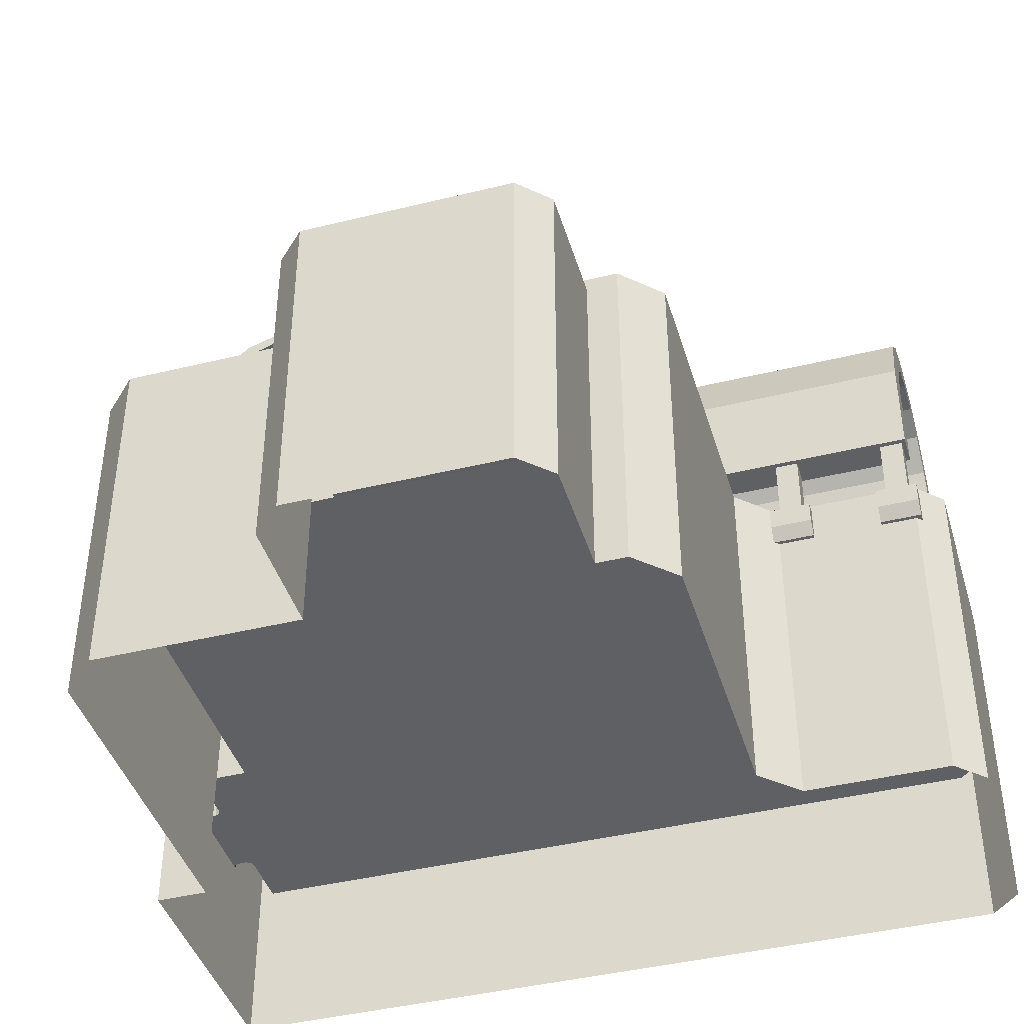
<metadata>
{"format":"obj","ext":"obj","renderer":"f3d","projection":"perspective","resolution":1024,"background":"white","views":[{"elev":-42.3,"azim":-73.6,"up":"+Y"}]}
</metadata>
<code>
o Main_Lab_MainLab
v 6.949 1.979 7.473
v 7.389 1.979 7.033
v 6.949 1.979 7.033
v 7.389 1.979 7.473
v 6.949 0.719 7.473
v 7.389 0.719 7.033
v 6.949 0.719 7.033
v 7.389 0.719 7.473
v 7.092 0.6284 7.651
v 7.567 0.6284 6.855
v 7.092 0.6284 6.855
v 7.567 0.6284 7.651
v 7.092 0.2023 7.651
v 7.567 0.2023 6.855
v 7.092 0.2023 6.855
v 7.567 0.2023 7.651
v 7.092 -0.05744 7.651
v 7.396 -0.05744 6.855
v 7.092 -0.05744 6.855
v 7.396 -0.05744 7.651
v 6.949 1.979 5.342
v 7.389 1.979 4.902
v 6.949 1.979 4.902
v 7.389 1.979 5.342
v 6.949 0.719 5.342
v 7.389 0.719 4.902
v 6.949 0.719 4.902
v 7.389 0.719 5.342
v 7.092 0.6284 5.52
v 7.567 0.6284 4.725
v 7.092 0.6284 4.725
v 7.567 0.6284 5.52
v 7.092 0.2023 5.52
v 7.567 0.2023 4.725
v 7.092 0.2023 4.725
v 7.567 0.2023 5.52
v 7.092 -0.05744 5.52
v 7.396 -0.05744 4.725
v 7.092 -0.05744 4.725
v 7.396 -0.05744 5.52
v 6.949 1.979 3.211
v 7.389 1.979 2.771
v 6.949 1.979 2.771
v 7.389 1.979 3.211
v 6.949 0.719 3.211
v 7.389 0.719 2.771
v 6.949 0.719 2.771
v 7.389 0.719 3.211
v 7.092 0.6284 3.389
v 7.567 0.6284 2.594
v 7.092 0.6284 2.594
v 7.567 0.6284 3.389
v 7.092 0.2023 3.389
v 7.567 0.2023 2.594
v 7.092 0.2023 2.594
v 7.567 0.2023 3.389
v 7.092 -0.05744 3.389
v 7.396 -0.05744 2.594
v 7.092 -0.05744 2.594
v 7.396 -0.05744 3.389
v 6.949 1.979 1.081
v 7.389 1.979 0.6407
v 6.949 1.979 0.6407
v 7.389 1.979 1.081
v 6.949 0.719 1.081
v 7.389 0.719 0.6407
v 6.949 0.719 0.6407
v 7.389 0.719 1.081
v 7.092 0.6284 1.258
v 7.567 0.6284 0.4631
v 7.092 0.6284 0.4631
v 7.567 0.6284 1.258
v 7.092 0.2023 1.258
v 7.567 0.2023 0.4631
v 7.092 0.2023 0.4631
v 7.567 0.2023 1.258
v 7.092 -0.05744 1.258
v 7.396 -0.05744 0.4631
v 7.092 -0.05744 0.4631
v 7.396 -0.05744 1.258
v 6.949 1.979 -1.05
v 7.389 1.979 -1.49
v 6.949 1.979 -1.49
v 7.389 1.979 -1.05
v 6.949 0.719 -1.05
v 7.389 0.719 -1.49
v 6.949 0.719 -1.49
v 7.389 0.719 -1.05
v 7.092 0.6284 -0.8726
v 7.567 0.6284 -1.668
v 7.092 0.6284 -1.668
v 7.567 0.6284 -0.8726
v 7.092 0.2023 -0.8726
v 7.567 0.2023 -1.668
v 7.092 0.2023 -1.668
v 7.567 0.2023 -0.8726
v 7.092 -0.05744 -0.8726
v 7.396 -0.05744 -1.668
v 7.092 -0.05744 -1.668
v 7.396 -0.05744 -0.8726
v 7.32 -6.041 -2.788
v 2.338 -6.041 -7.771
v 7.32 -6.041 -7.771
v 7.32 0.7679 -2.788
v 2.338 0.7679 -7.771
v 7.32 0.7679 -7.771
v 2.338 2.344 -7.771
v 3.546 5.687 -7.771
v 2.832 5.015 -7.771
v 2.338 3.73 -7.771
v 2.338 2.344 -2.788
v 2.338 3.73 -2.788
v 2.832 5.015 -2.788
v 3.546 5.687 -2.788
v 7.32 2.344 -7.771
v 7.32 3.73 -7.771
v 6.827 5.015 -7.771
v 6.113 5.687 -7.771
v 7.32 2.344 -2.788
v 7.32 3.73 -2.788
v 6.827 5.015 -2.788
v 6.113 5.687 -2.788
v 4.369 5.972 -7.771
v 5.29 5.972 -7.771
v 5.29 5.972 -2.788
v 4.369 5.972 -2.788
v 2.172 1.933 -2.463
v 7.487 1.933 -2.463
v 2.172 1.933 -8.096
v 7.487 1.933 -8.096
v 3.347 5.713 -8.096
v 2.617 5.028 -8.096
v 2.172 3.868 -8.096
v 2.172 3.868 -2.463
v 2.617 5.028 -2.463
v 3.347 5.713 -2.463
v 7.487 3.868 -8.096
v 7.041 5.028 -8.096
v 6.312 5.713 -8.096
v 7.487 3.868 -2.463
v 7.041 5.028 -2.463
v 6.312 5.713 -2.463
v 4.293 6.041 -8.096
v 5.366 6.041 -8.096
v 5.366 6.041 -2.463
v 4.293 6.041 -2.463
v 2.807 1.933 -8.096
v 2.807 1.933 -2.463
v 6.851 1.933 -2.463
v 6.851 1.933 -8.096
v 3.208 4.863 -8.096
v 3.787 5.408 -8.096
v 2.807 3.82 -8.096
v 6.451 4.863 -2.463
v 6.851 3.82 -2.463
v 2.807 3.82 -2.463
v 3.208 4.863 -2.463
v 3.787 5.408 -2.463
v 6.851 3.82 -8.096
v 6.451 4.863 -8.096
v 5.871 5.408 -8.096
v 5.871 5.408 -2.463
v 5.203 5.64 -8.096
v 4.455 5.64 -8.096
v 4.455 5.64 -2.463
v 5.203 5.64 -2.463
v 2.882 -6.041 8.096
v 2.338 -6.041 7.552
v 7.32 -6.041 7.552
v 6.776 -6.041 8.096
v 2.338 0.7679 7.552
v 2.882 0.7679 8.096
v 6.776 0.7679 8.096
v 7.32 0.7679 7.552
v 7.32 -6.041 0.6584
v 7.32 -6.041 4.105
v 7.32 0.7679 0.6584
v 7.32 0.7679 4.105
v -4.798 -6.041 -6.099
v -4.798 0.7679 -6.099
v -4.093 0.7679 -2.788
v -4.798 0.7679 3.389
v 2.338 -6.041 4.822
v 1.622 -6.041 4.105
v 1.622 0.7679 4.105
v 2.338 0.7679 4.822
v -4.081 -6.041 4.105
v -4.798 -6.041 3.389
v 2.338 0.7679 -2.788
v -4.081 0.7679 4.105
v 2.338 -6.041 -6.792
v 7.32 -6.041 -6.792
v 2.338 0.7679 -6.792
v 7.32 0.7679 -6.792
v 7.32 3.73 -6.792
v 7.32 2.344 -6.792
v 2.338 3.73 -6.792
v 2.338 2.344 -6.792
v -4.798 -6.041 -2.23
v -4.105 -6.041 -6.792
v -4.105 0.7679 -6.792
v -4.798 0.7679 -2.8
v 2.172 1.933 7.552
v 7.487 1.933 7.552
v 2.172 3.868 7.552
v 2.617 5.028 7.552
v 3.347 5.713 7.552
v 7.487 3.868 7.552
v 7.041 5.028 7.552
v 6.312 5.713 7.552
v 5.366 6.041 7.552
v 4.293 6.041 7.552
v 2.807 1.933 7.552
v 6.851 1.933 7.552
v 6.451 4.863 7.552
v 6.851 3.82 7.552
v 2.807 3.82 7.552
v 3.208 4.863 7.552
v 3.787 5.408 7.552
v 5.871 5.408 7.552
v 4.455 5.64 7.552
v 5.203 5.64 7.552
v 3.347 5.713 0.183
v 4.293 6.041 0.183
v 5.871 5.408 0.183
v 5.203 5.64 0.183
v 5.366 6.041 0.183
v 6.312 5.713 0.183
v 2.172 3.868 0.183
v 2.617 5.028 0.183
v 3.787 5.408 0.183
v 4.455 5.64 0.183
v 3.208 4.863 0.183
v 6.451 4.863 0.183
v 6.851 3.82 0.183
v 7.487 1.933 0.183
v 7.487 3.868 0.183
v 6.851 1.933 0.183
v 2.172 1.933 0.183
v 2.807 1.933 0.183
v 7.041 5.028 0.183
v 2.807 3.82 0.183
v 2.71 1.979 7.473
v 2.27 1.979 7.033
v 2.71 1.979 7.033
v 2.27 1.979 7.473
v 2.71 0.719 7.473
v 2.27 0.719 7.033
v 2.71 0.719 7.033
v 2.27 0.719 7.473
v 2.567 0.6284 7.651
v 2.092 0.6284 6.855
v 2.567 0.6284 6.855
v 2.092 0.6284 7.651
v 2.567 0.2023 7.651
v 2.092 0.2023 6.855
v 2.567 0.2023 6.855
v 2.092 0.2023 7.651
v 2.567 -0.05744 7.651
v 2.263 -0.05744 6.855
v 2.567 -0.05744 6.855
v 2.263 -0.05744 7.651
v 2.71 1.979 5.342
v 2.27 1.979 4.902
v 2.71 1.979 4.902
v 2.27 1.979 5.342
v 2.71 0.719 5.342
v 2.27 0.719 4.902
v 2.71 0.719 4.902
v 2.27 0.719 5.342
v 2.567 0.6284 5.52
v 2.092 0.6284 4.725
v 2.567 0.6284 4.725
v 2.092 0.6284 5.52
v 2.567 0.2023 5.52
v 2.092 0.2023 4.725
v 2.567 0.2023 4.725
v 2.092 0.2023 5.52
v 2.567 -0.05744 5.52
v 2.263 -0.05744 4.725
v 2.567 -0.05744 4.725
v 2.263 -0.05744 5.52
v 2.71 1.979 3.211
v 2.27 1.979 2.771
v 2.71 1.979 2.771
v 2.27 1.979 3.211
v 2.71 0.719 3.211
v 2.27 0.719 2.771
v 2.71 0.719 2.771
v 2.27 0.719 3.211
v 2.71 1.979 1.081
v 2.27 1.979 0.6407
v 2.71 1.979 0.6407
v 2.27 1.979 1.081
v 2.71 0.719 1.081
v 2.27 0.719 0.6407
v 2.71 0.719 0.6407
v 2.27 0.719 1.081
v 4.213 0.6202 -3.284
v -0.337 3.08 -3.284
v -0.337 0.6202 -3.284
v -0.337 0.6202 -6.297
v 4.213 3.08 -3.284
v -0.337 3.08 -6.297
v -0.337 5.233 -3.578
v -0.337 5.633 -4.004
v -0.337 4.466 -3.284
v -0.337 4.466 -6.297
v -0.337 5.233 -6.002
v -0.337 5.633 -5.577
v -0.337 5.803 -5.086
v -0.337 5.803 -4.494
v 4.213 5.633 -4.004
v 4.213 5.233 -6.002
v 4.213 5.633 -5.577
v 4.213 5.803 -5.086
v 4.213 5.803 -4.494
v 4.213 0.6202 -6.297
v 4.213 3.08 -6.297
v 4.213 5.233 -3.578
v 4.213 4.466 -3.284
v 4.213 4.466 -6.297
v -0.5659 3.309 -3.475
v 4.213 3.309 -3.475
v -0.5659 3.309 -6.106
v -0.5659 5.189 -3.731
v -0.5659 5.538 -4.103
v -0.5659 4.519 -3.475
v -0.5659 4.519 -6.106
v -0.5659 5.189 -5.849
v -0.5659 5.538 -5.477
v -0.5659 5.687 -5.049
v -0.5659 5.687 -4.532
v 4.213 5.538 -4.103
v 4.213 5.189 -5.849
v 4.213 5.538 -5.477
v 4.213 5.687 -5.049
v 4.213 5.687 -4.532
v 4.213 3.309 -6.106
v 4.213 5.189 -3.731
v 4.213 4.519 -3.475
v 4.213 4.519 -6.106
v -0.5659 5.893 -4.448
v -0.5659 5.893 -5.132
v 4.213 5.893 -5.132
v 4.213 5.893 -4.448
v -0.5659 5.695 -5.703
v 4.213 5.695 -5.703
v 4.213 5.695 -3.877
v -0.5659 5.695 -3.877
v -0.5659 5.273 -6.152
v 4.213 5.273 -6.152
v -0.5659 4.544 -6.432
v 4.213 4.544 -6.432
v -0.5659 5.273 -3.428
v 4.213 5.273 -3.428
v 4.213 4.544 -3.148
v -0.5659 4.544 -3.148
v 4.213 3.309 -3.148
v -0.5659 3.309 -3.148
v -0.5659 3.309 -6.432
v 4.213 3.309 -6.432
v -4.798 -6.041 2.818
v -4.798 0.5191 2.818
v -4.798 -6.041 -2.8
v -4.798 0.5191 -2.23
v -7.567 -6.041 -1.673
v -7.01 -6.041 -2.23
v -7.01 -6.041 2.818
v -7.567 -6.041 2.261
v -7.567 0.5191 2.261
v -7.01 0.5191 2.818
v -7.01 0.5191 -2.23
v -7.567 0.5191 -1.673
v 3.095 -3.016 7.706
v 2.753 -3.016 -7.357
v 2.753 -3.016 7.357
v 6.96 -3.016 -7.357
v 2.753 -3.016 -6.384
v 1.695 -3.016 3.685
v 6.96 -3.016 7.357
v 2.753 -3.016 4.744
v 6.619 -3.016 7.706
v -4.431 -3.016 -1.956
v -4.431 -3.016 2.498
v -7.329 -3.016 -1.468
v -7.329 -3.016 2.01
v -6.828 -3.016 2.498
v -6.828 -3.016 -1.956
v -4.431 -3.016 -5.921
v -3.967 -3.016 -6.384
v -3.967 -3.016 3.685
v -4.431 -3.016 3.221
v 6.619 0.4945 7.706
v 3.095 0.4945 7.706
v 6.96 0.4945 -7.357
v 2.753 0.4945 -7.357
v 2.753 0.4945 7.357
v 2.753 0.4945 -6.384
v 1.695 0.4945 3.685
v 6.96 0.4945 7.357
v 2.753 0.4945 4.744
v -4.431 0.2671 -1.956
v -4.431 0.2671 2.498
v -7.329 0.5191 -1.468
v -7.329 0.5191 2.01
v -6.828 0.5191 2.498
v -6.828 0.5191 -1.956
v -4.431 0.4945 -5.921
v -3.967 0.4945 -6.384
v -3.967 0.4945 3.685
v -4.431 0.4945 3.221
v -4.798 0.2671 2.498
v -4.798 0.2671 -1.956
v -4.798 0.5191 2.498
v -4.798 0.5191 -1.956
v -4.819 -3.044 -1.956
v -4.819 -3.044 2.498
v -7.329 -3.044 -1.468
v -7.329 -3.044 2.01
v -6.828 -3.044 2.498
v -6.828 -3.044 -1.956
v 5.833 -0.2045 -7.771
v 5.704 -0.2045 -7.642
v 5.554 -0.2045 -7.771
v 5.742 -0.2045 -7.733
v 3.96 -0.2045 -7.642
v 3.831 -0.2045 -7.771
v 4.089 -0.2045 -7.771
v 3.922 -0.2045 -7.733
v 3.831 -0.2045 -7.357
v 3.96 -0.2045 -7.486
v 4.109 -0.2045 -7.357
v 3.922 -0.2045 -7.394
v 5.833 -3.016 -7.357
v 5.704 -3.016 -7.486
v 5.575 -3.016 -6.783
v 5.742 -3.016 -7.394
v 3.96 -3.016 -7.486
v 3.831 -3.016 -7.357
v 4.233 -3.016 -6.783
v 3.922 -3.016 -7.394
v 3.831 -3.016 -7.771
v 3.96 -3.016 -7.642
v 4.233 -3.016 -7.771
v 3.922 -3.016 -7.733
v 5.704 -3.016 -7.642
v 5.833 -3.016 -7.771
v 5.575 -3.016 -7.771
v 5.742 -3.016 -7.733
v 5.704 -0.2045 -7.486
v 5.833 -0.2045 -7.357
v 5.575 -0.2045 -7.357
v 5.742 -0.2045 -7.394
f 102 443 445
f 443 102 105
f 378 396 452
f 12 10 6
f 8 6 2
f 6 7 3
f 7 5 1
f 5 8 4
f 16 14 10
f 6 10 11
f 9 12 8
f 20 18 14
f 14 15 11
f 13 16 12
f 19 18 20
f 18 19 15
f 13 17 20
f 32 30 26
f 28 26 22
f 26 27 23
f 27 25 21
f 25 28 24
f 36 34 30
f 26 30 31
f 29 32 28
f 40 38 34
f 34 35 31
f 33 36 32
f 39 38 40
f 38 39 35
f 33 37 40
f 48 52 50
f 48 46 42
f 46 47 43
f 47 45 41
f 45 48 44
f 56 54 50
f 46 50 51
f 49 52 48
f 60 58 54
f 54 55 51
f 53 56 52
f 59 58 60
f 58 59 55
f 53 57 60
f 68 72 70
f 68 66 62
f 66 67 63
f 67 65 61
f 65 68 64
f 76 74 70
f 66 70 71
f 69 72 68
f 80 78 74
f 74 75 71
f 73 76 72
f 79 78 80
f 78 79 75
f 73 77 80
f 92 90 86
f 88 86 82
f 86 87 83
f 87 85 81
f 85 88 84
f 96 94 90
f 86 90 91
f 89 92 88
f 100 98 94
f 94 95 91
f 93 96 92
f 99 98 100
f 98 99 95
f 93 97 100
f 112 120 121
f 103 106 194
f 112 111 119
f 118 117 109
f 109 117 116
f 123 124 118
f 195 120 119
f 115 107 110
f 105 107 115
f 106 115 196
f 186 178 177
f 177 104 189
f 198 111 112
f 113 121 122
f 122 125 126
f 139 142 141
f 138 141 140
f 129 127 134
f 133 134 135
f 132 135 136
f 144 145 142
f 129 133 153
f 146 145 144
f 131 136 146
f 129 147 148
f 128 149 150
f 230 206 207
f 131 152 151
f 132 151 153
f 226 222 221
f 235 216 215
f 130 150 159
f 231 219 218
f 232 221 219
f 148 147 153
f 138 137 159
f 139 138 160
f 223 207 212
f 143 144 163
f 225 220 222
f 143 164 152
f 228 227 211
f 144 139 161
f 229 205 206
f 149 155 159
f 157 156 153
f 158 157 151
f 165 158 152
f 166 165 164
f 162 166 163
f 154 162 161
f 154 160 159
f 193 189 111
f 104 119 111
f 178 174 169
f 170 169 174
f 168 167 172
f 170 173 172
f 104 177 175
f 177 178 176
f 180 201 200
f 179 365 202
f 190 182 188
f 183 168 171
f 185 189 181
f 185 190 187
f 186 171 174
f 186 185 184
f 182 190 181
f 191 200 201
f 107 198 197
f 193 198 107
f 194 196 119
f 116 195 196
f 192 194 104
f 174 171 172
f 102 191 193
f 193 201 181
f 181 201 180
f 130 137 140
f 204 208 216
f 209 215 216
f 203 213 217
f 206 205 217
f 207 206 218
f 210 220 215
f 211 212 221
f 212 207 219
f 211 222 220
f 237 208 204
f 238 214 216
f 240 213 203
f 241 209 208
f 234 215 220
f 224 212 211
f 233 218 217
f 228 210 209
f 236 204 214
f 239 203 205
f 242 217 213
f 127 148 156
f 156 242 229
f 128 236 238
f 141 142 228
f 157 233 242
f 146 224 227
f 154 234 225
f 141 241 237
f 242 240 239
f 149 238 235
f 140 237 236
f 134 229 230
f 145 227 228
f 166 162 225
f 136 223 224
f 165 232 231
f 157 158 231
f 155 235 234
f 166 226 232
f 135 230 223
f 248 252 254
f 244 248 250
f 245 249 248
f 243 247 249
f 246 250 247
f 252 256 258
f 248 249 253
f 250 254 251
f 256 260 262
f 253 257 256
f 254 258 255
f 262 260 261
f 257 261 260
f 255 258 262
f 268 272 274
f 264 268 270
f 265 269 268
f 263 267 269
f 266 270 267
f 272 276 278
f 268 269 273
f 270 274 271
f 276 280 282
f 273 277 276
f 274 278 275
f 282 280 281
f 277 281 280
f 275 278 282
f 284 288 290
f 285 289 288
f 283 287 289
f 286 290 287
f 292 296 298
f 293 297 296
f 291 295 297
f 294 298 295
f 299 303 300
f 301 300 304
f 305 309 308
f 305 306 310
f 310 306 312
f 300 307 308
f 317 316 311
f 311 316 315
f 306 313 317
f 310 315 314
f 319 318 302
f 309 314 322
f 307 321 320
f 305 320 313
f 300 303 321
f 308 322 319
f 332 337 338
f 336 337 332
f 338 334 327
f 335 336 331
f 342 335 330
f 340 341 328
f 334 340 326
f 341 324 323
f 339 342 329
f 346 345 344
f 344 345 348
f 350 349 346
f 347 348 352
f 351 352 354
f 358 357 356
f 355 356 349
f 360 359 357
f 353 354 362
f 328 358 355
f 359 360 323
f 360 358 328
f 344 347 331
f 343 344 332
f 351 353 329
f 326 355 350
f 361 362 339
f 329 353 361
f 327 350 343
f 347 351 330
f 364 363 188
f 366 202 365
f 415 364 182
f 199 368 373
f 388 407 413
f 364 372 369
f 372 371 370
f 374 373 368
f 367 370 371
f 452 396 453
f 436 451 424
f 433 432 427
f 392 380 385
f 380 379 384
f 388 421 420
f 389 422 417
f 391 390 384
f 393 385 404
f 391 410 409
f 377 398 395
f 387 406 407
f 376 397 399
f 404 385 413
f 393 412 411
f 390 409 403
f 379 399 410
f 408 389 414
f 389 408 405
f 392 411 400
f 383 394 401
f 386 405 406
f 383 382 375
f 432 439 444
f 448 423 106
f 437 381 378
f 376 440 431
f 436 447 449
f 375 382 377
f 381 382 383
f 382 402 398
f 440 376 379
f 380 400 402
f 375 395 394
f 381 401 396
f 389 384 414
f 384 403 414
f 412 404 403
f 411 412 409
f 400 411 410
f 395 398 401
f 402 396 401
f 400 399 396
f 397 396 399
f 385 388 413
f 414 403 404
f 366 416 202
f 415 182 202
f 413 415 416
f 408 414 416
f 413 407 415
f 364 415 407
f 407 406 371
f 406 405 374
f 374 405 408
f 366 373 408
f 386 419 422
f 388 385 418
f 387 420 419
f 384 417 418
f 423 426 425
f 426 424 425
f 427 430 429
f 430 428 429
f 431 434 433
f 434 432 433
f 443 446 445
f 446 444 445
f 447 450 449
f 450 448 449
f 451 454 453
f 454 452 453
f 440 442 434
f 442 439 432
f 424 426 450
f 426 423 448
f 444 446 430
f 446 443 428
f 436 438 454
f 438 435 452
f 106 423 425
f 448 103 449
f 102 445 103
f 437 435 438
f 103 445 449
f 441 439 442
f 428 105 429
f 106 425 105
f 453 396 397
f 437 441 382
f 105 425 429
f 453 425 451
f 441 445 439
f 429 433 427
f 425 424 451
f 433 429 425
f 453 433 425
f 445 444 439
f 397 431 433
f 433 453 397
f 441 379 380
f 438 436 437
f 442 440 441
f 436 449 437
f 441 440 379
f 437 449 445
f 441 437 445
f 428 443 105
f 435 378 452
f 8 12 6
f 4 8 2
f 2 6 3
f 3 7 1
f 1 5 4
f 12 16 10
f 7 6 11
f 5 9 8
f 16 20 14
f 10 14 11
f 9 13 12
f 17 19 20
f 14 18 15
f 16 13 20
f 28 32 26
f 24 28 22
f 22 26 23
f 23 27 21
f 21 25 24
f 32 36 30
f 27 26 31
f 25 29 28
f 36 40 34
f 30 34 31
f 29 33 32
f 37 39 40
f 34 38 35
f 36 33 40
f 46 48 50
f 44 48 42
f 42 46 43
f 43 47 41
f 41 45 44
f 52 56 50
f 47 46 51
f 45 49 48
f 56 60 54
f 50 54 51
f 49 53 52
f 57 59 60
f 54 58 55
f 56 53 60
f 66 68 70
f 64 68 62
f 62 66 63
f 63 67 61
f 61 65 64
f 72 76 70
f 67 66 71
f 65 69 68
f 76 80 74
f 70 74 71
f 69 73 72
f 77 79 80
f 74 78 75
f 76 73 80
f 88 92 86
f 84 88 82
f 82 86 83
f 83 87 81
f 81 85 84
f 92 96 90
f 87 86 91
f 85 89 88
f 96 100 94
f 90 94 91
f 89 93 92
f 97 99 100
f 94 98 95
f 96 93 100
f 113 112 121
f 192 103 194
f 120 112 119
f 108 118 109
f 110 109 116
f 108 123 118
f 196 195 119
f 116 115 110
f 106 105 115
f 194 106 196
f 185 186 177
f 185 177 189
f 197 198 112
f 114 113 122
f 114 122 126
f 138 139 141
f 137 138 140
f 133 129 134
f 132 133 135
f 131 132 136
f 139 144 142
f 147 129 153
f 143 146 144
f 143 131 146
f 127 129 148
f 130 128 150
f 223 230 207
f 132 131 151
f 133 132 153
f 232 226 221
f 234 235 215
f 137 130 159
f 233 231 218
f 231 232 219
f 156 148 153
f 160 138 159
f 161 139 160
f 224 223 212
f 164 143 163
f 226 225 222
f 131 143 152
f 210 228 211
f 163 144 161
f 230 229 206
f 150 149 159
f 151 157 153
f 152 158 151
f 164 165 152
f 163 166 164
f 161 162 163
f 160 154 161
f 155 154 159
f 198 193 111
f 189 104 111
f 176 178 169
f 173 170 174
f 171 168 172
f 167 170 172
f 101 104 175
f 175 177 176
f 179 180 200
f 180 179 202
f 187 190 188
f 186 183 171
f 190 185 181
f 184 185 187
f 178 186 174
f 183 186 184
f 202 182 181
f 193 191 201
f 110 107 197
f 105 193 107
f 104 194 119
f 115 116 196
f 101 192 104
f 173 174 172
f 105 102 193
f 189 193 181
f 202 181 180
f 128 130 140
f 214 204 216
f 208 209 216
f 205 203 217
f 218 206 217
f 219 207 218
f 209 210 215
f 222 211 221
f 221 212 219
f 210 211 220
f 236 237 204
f 235 238 216
f 239 240 203
f 237 241 208
f 225 234 220
f 227 224 211
f 242 233 217
f 241 228 209
f 238 236 214
f 229 239 205
f 240 242 213
f 134 127 156
f 134 156 229
f 149 128 238
f 241 141 228
f 156 157 242
f 145 146 227
f 162 154 225
f 140 141 237
f 229 242 239
f 155 149 235
f 128 140 236
f 135 134 230
f 142 145 228
f 226 166 225
f 146 136 224
f 158 165 231
f 233 157 231
f 154 155 234
f 165 166 232
f 136 135 223
f 250 248 254
f 246 244 250
f 244 245 248
f 245 243 249
f 243 246 247
f 254 252 258
f 252 248 253
f 247 250 251
f 258 256 262
f 252 253 256
f 251 254 255
f 259 262 261
f 256 257 260
f 259 255 262
f 270 268 274
f 266 264 270
f 264 265 268
f 265 263 269
f 263 266 267
f 274 272 278
f 272 268 273
f 267 270 271
f 278 276 282
f 272 273 276
f 271 274 275
f 279 282 281
f 276 277 280
f 279 275 282
f 286 284 290
f 284 285 288
f 285 283 289
f 283 286 287
f 294 292 298
f 292 293 296
f 293 291 297
f 291 294 295
f 301 299 300
f 302 301 304
f 307 305 308
f 309 305 310
f 311 310 312
f 304 300 308
f 312 317 311
f 310 311 315
f 312 306 317
f 309 310 314
f 304 319 302
f 308 309 322
f 305 307 320
f 306 305 313
f 307 300 321
f 304 308 319
f 333 332 338
f 331 336 332
f 333 338 327
f 330 335 331
f 329 342 330
f 326 340 328
f 327 334 326
f 328 341 323
f 325 339 329
f 343 346 344
f 347 344 348
f 343 350 346
f 351 347 352
f 353 351 354
f 355 358 356
f 350 355 349
f 358 360 357
f 361 353 362
f 326 328 355
f 324 359 323
f 323 360 328
f 332 344 331
f 333 343 332
f 330 351 329
f 327 326 350
f 325 361 339
f 325 329 361
f 333 327 343
f 331 347 330
f 182 364 188
f 199 366 365
f 366 199 373
f 363 364 369
f 369 372 370
f 367 374 368
f 374 367 371
f 447 436 424
f 393 392 385
f 385 380 384
f 387 388 420
f 384 389 417
f 379 391 384
f 412 393 404
f 390 391 409
f 375 377 395
f 388 387 407
f 379 376 399
f 392 393 411
f 384 390 403
f 391 379 410
f 386 389 405
f 380 392 400
f 381 383 401
f 387 386 406
f 427 432 444
f 103 448 106
f 435 437 378
f 397 376 431
f 377 382 398
f 382 380 402
f 383 375 394
f 378 381 396
f 409 412 403
f 410 411 409
f 399 400 410
f 394 395 401
f 398 402 401
f 402 400 396
f 413 414 404
f 416 415 202
f 414 413 416
f 372 364 407
f 372 407 371
f 371 406 374
f 373 374 408
f 416 366 408
f 389 386 422
f 421 388 418
f 386 387 419
f 385 384 418
f 431 440 434
f 434 442 432
f 447 424 450
f 450 426 448
f 427 444 430
f 430 446 428
f 451 436 454
f 454 438 452
f 381 437 382
f 382 441 380

</code>
